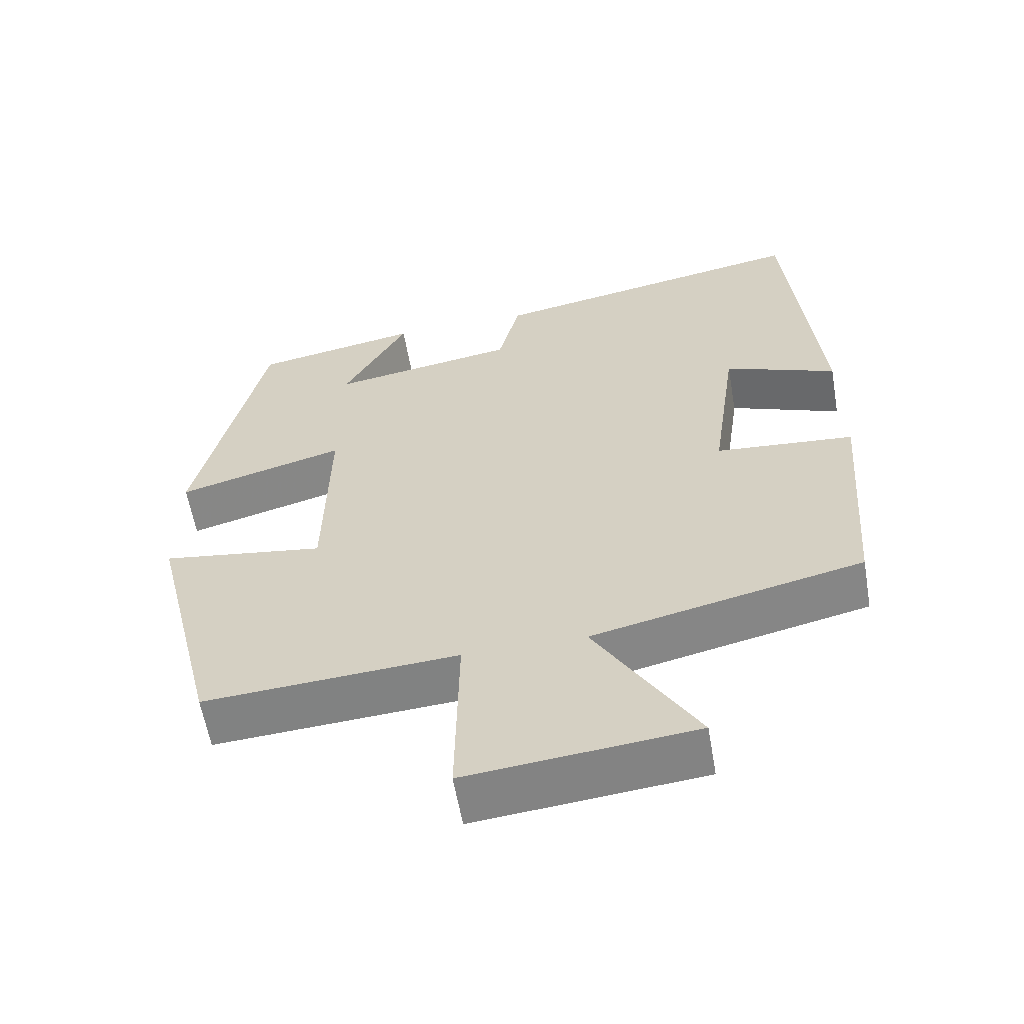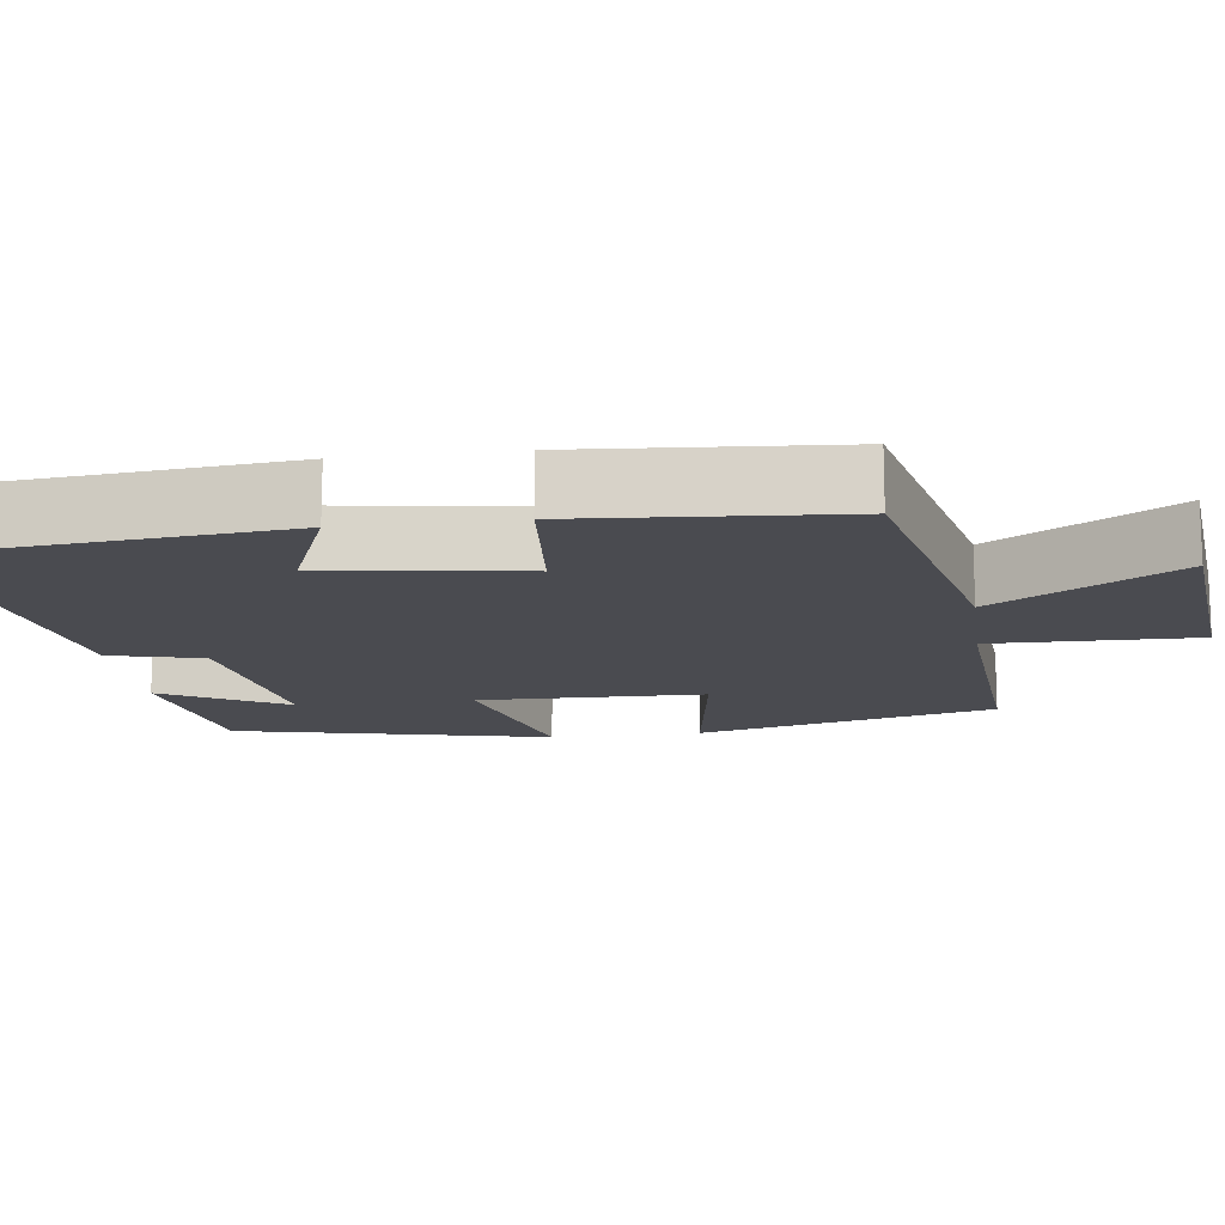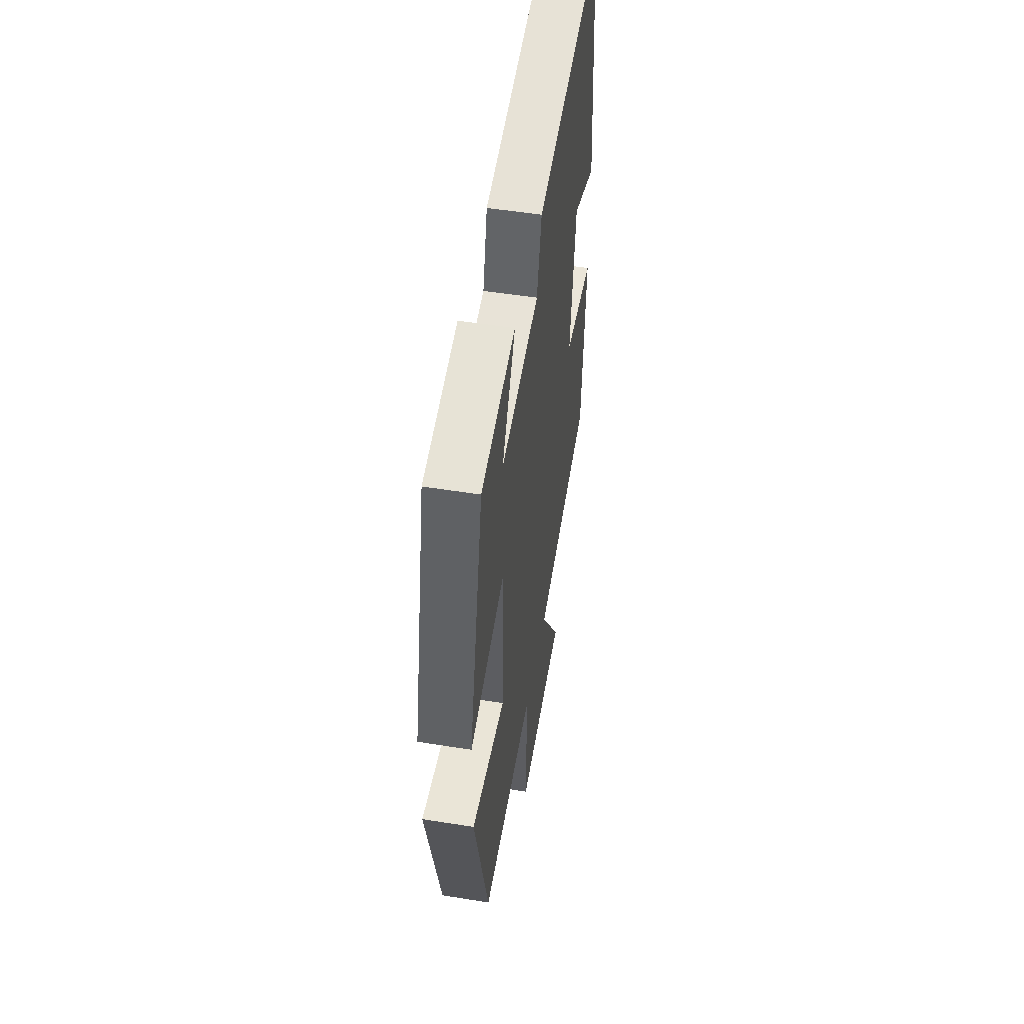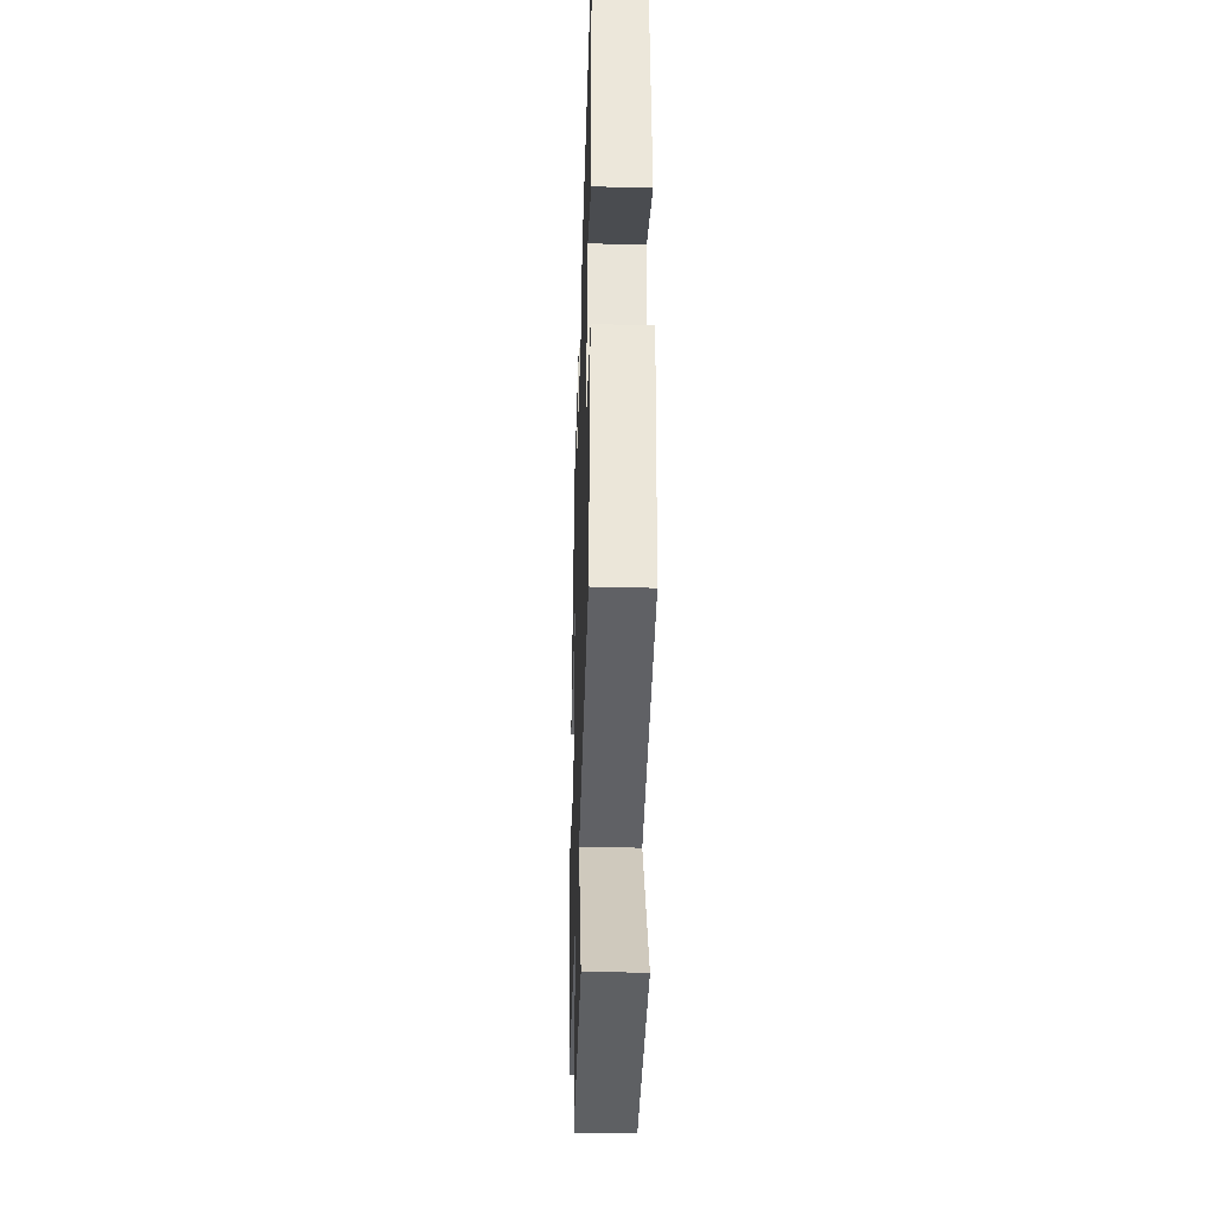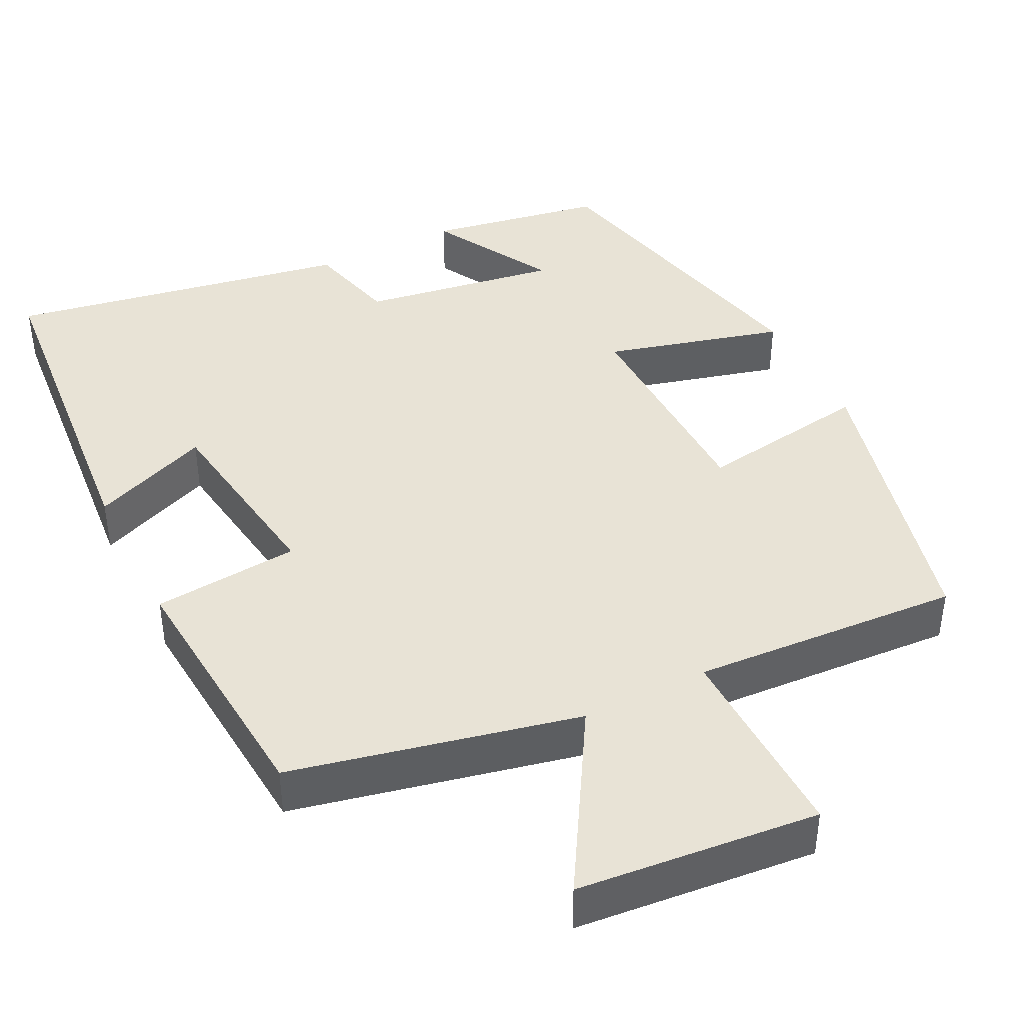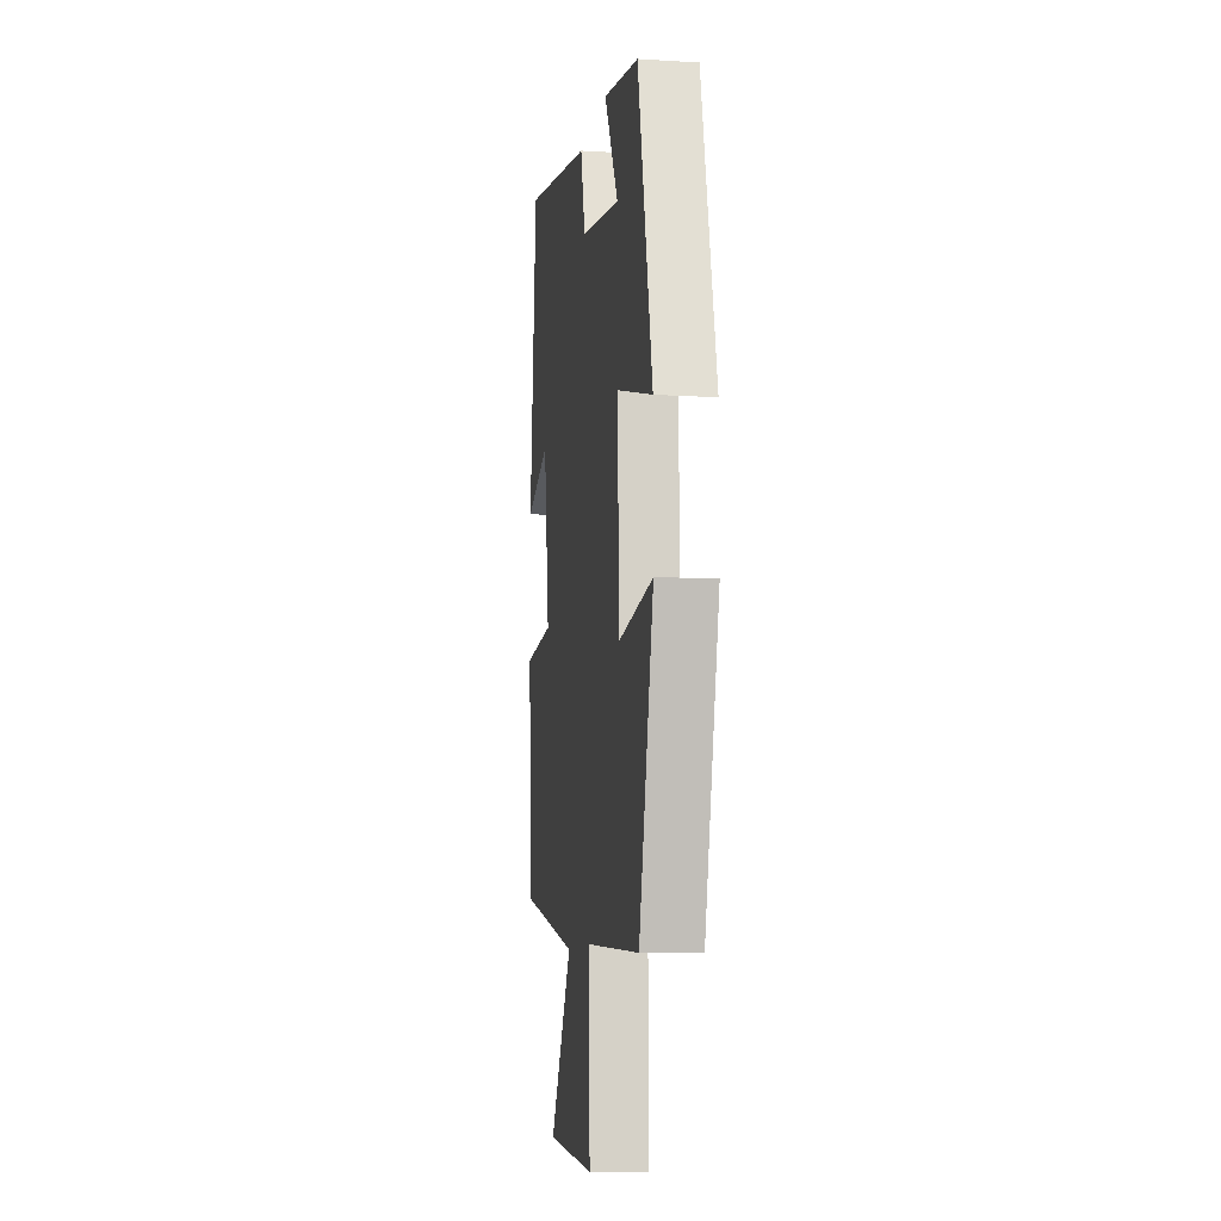
<metadata>
{"format":"obj","ext":"obj","renderer":"f3d","projection":"perspective","resolution":1024,"background":"white","views":[{"elev":-59.7,"azim":9.8,"up":"+Z"},{"elev":-14.5,"azim":97.6,"up":"+Y"},{"elev":51.9,"azim":-80.1,"up":"+Z"},{"elev":-36.6,"azim":88.1,"up":"+Z"},{"elev":41.8,"azim":153.3,"up":"+Y"},{"elev":-9.4,"azim":-99.1,"up":"+Z"}]}
</metadata>
<code>
v -0.407 0.07 0.46
v -0.18 0.07 0.5
v -0.268 0.07 0.341
v -0.014 0.07 0.381
v 0.016 0.07 0.5
v 0.458 0.07 0.579
v 0.5 0.07 0.128
v 0.347 0.07 0.189
v 0.311 0.07 -0.065
v 0.5 0.07 -0.082
v 0.474 0.07 -0.418
v 0.105 0.07 -0.5
v 0.244 0.07 -0.732
v -0.066 0.07 -0.762
v -0.061 0.07 -0.5
v -0.407 0.07 -0.522
v -0.5 0.07 -0.139
v -0.277 0.07 -0.173
v -0.271 0.07 0.117
v -0.5 0.07 0.055
v -0.407 0 0.46
v -0.18 0 0.5
v -0.268 0 0.341
v -0.014 0 0.381
v 0.016 0 0.5
v 0.458 0 0.579
v 0.5 0 0.128
v 0.347 0 0.189
v 0.311 0 -0.065
v 0.5 0 -0.082
v 0.474 0 -0.418
v 0.105 0 -0.5
v 0.244 0 -0.732
v -0.066 0 -0.762
v -0.061 0 -0.5
v -0.407 0 -0.522
v -0.5 0 -0.139
v -0.277 0 -0.173
v -0.271 0 0.117
v -0.5 0 0.055
f 19 20 1
f 15 16 17 18
f 15 18 19
f 12 13 14 15
f 12 15 19
f 9 10 11 12
f 8 9 12 19
f 5 6 7 8
f 4 5 8
f 3 4 8 19
f 1 2 3
f 1 3 19
f 21 40 39
f 38 37 36 35
f 39 38 35
f 35 34 33 32
f 39 35 32
f 32 31 30 29
f 39 32 29 28
f 28 27 26 25
f 28 25 24
f 39 28 24 23
f 23 22 21
f 39 23 21
f 1 21 22 2
f 2 22 23 3
f 3 23 24 4
f 4 24 25 5
f 5 25 26 6
f 6 26 27 7
f 7 27 28 8
f 8 28 29 9
f 9 29 30 10
f 10 30 31 11
f 11 31 32 12
f 12 32 33 13
f 13 33 34 14
f 14 34 35 15
f 15 35 36 16
f 16 36 37 17
f 17 37 38 18
f 18 38 39 19
f 19 39 40 20
f 20 40 21 1

</code>
